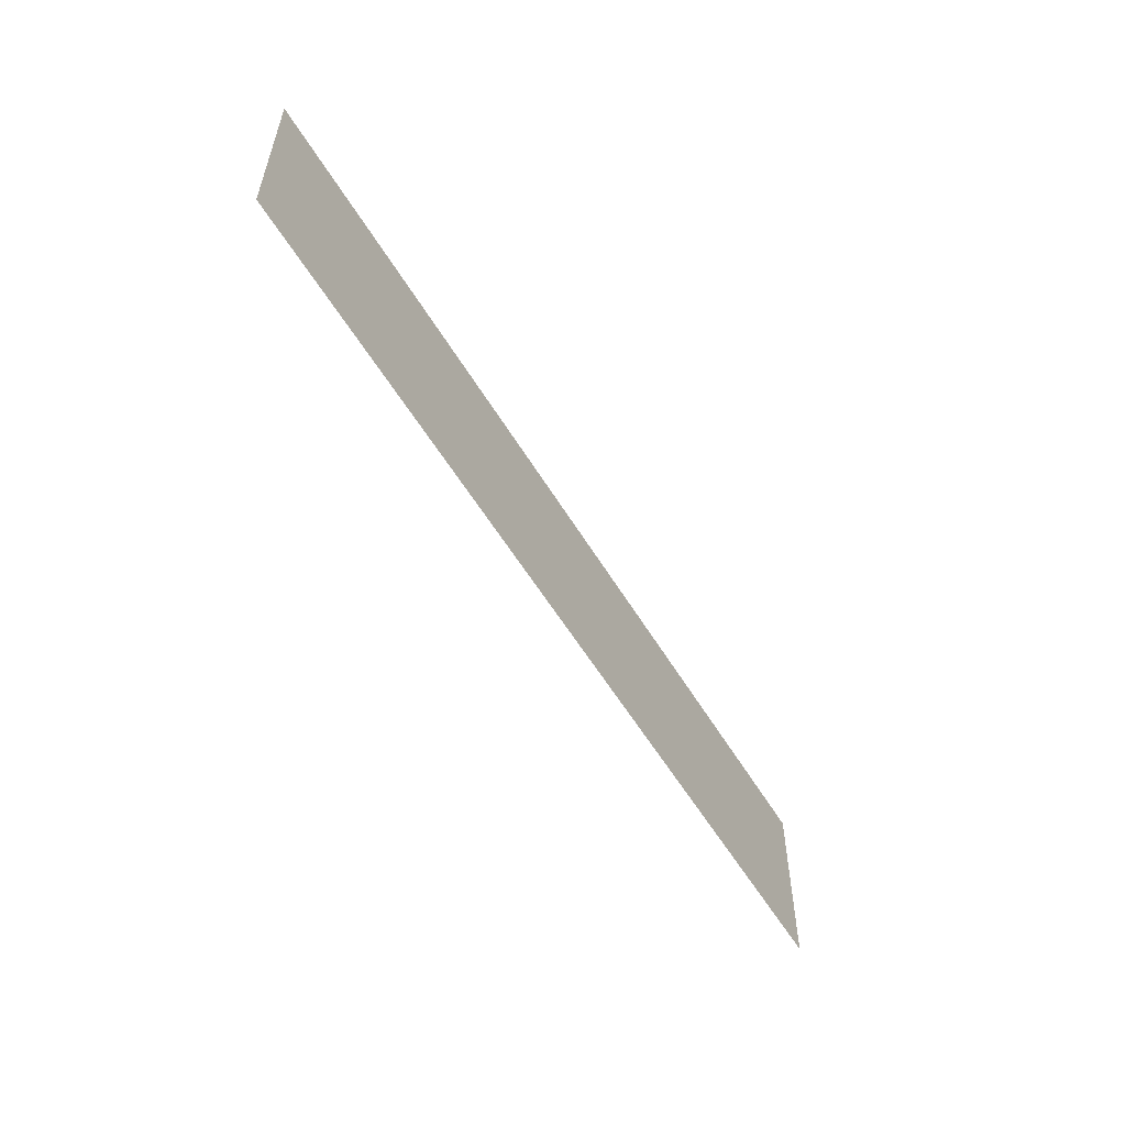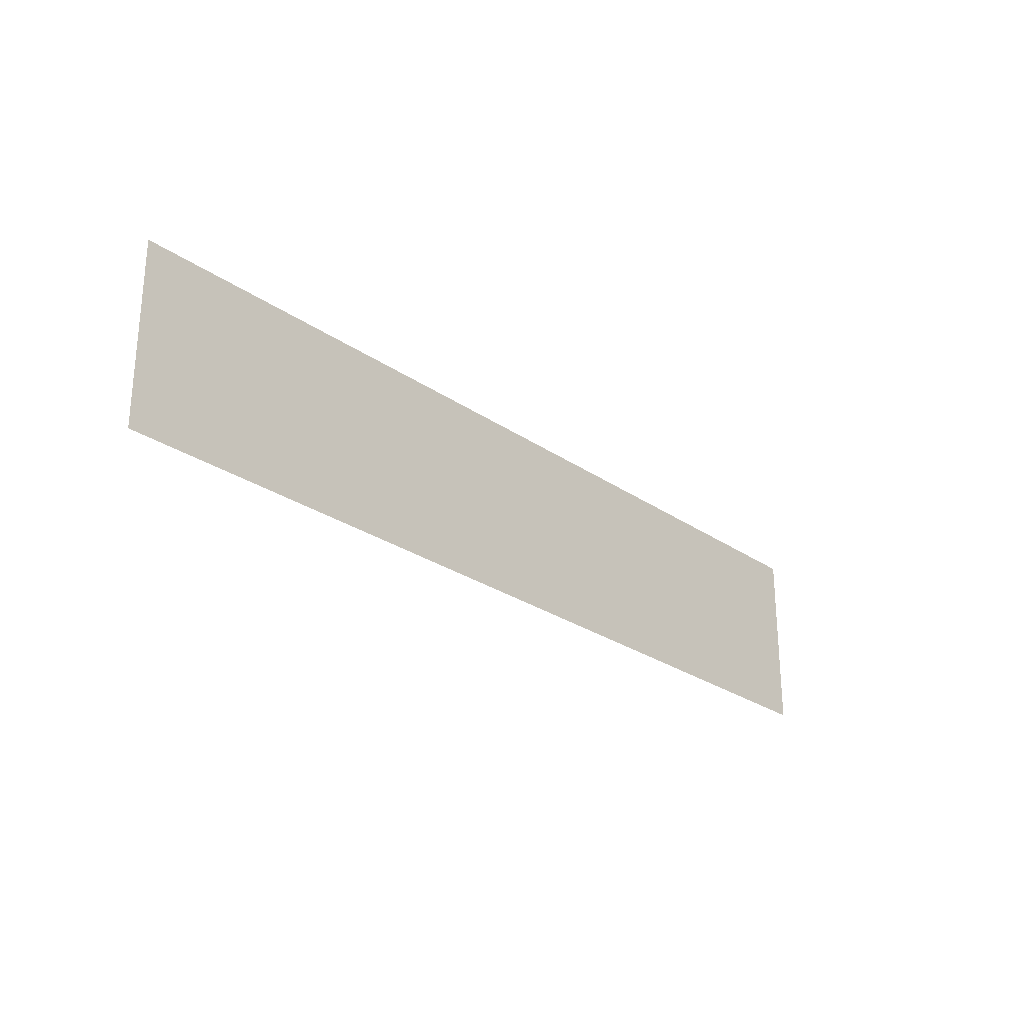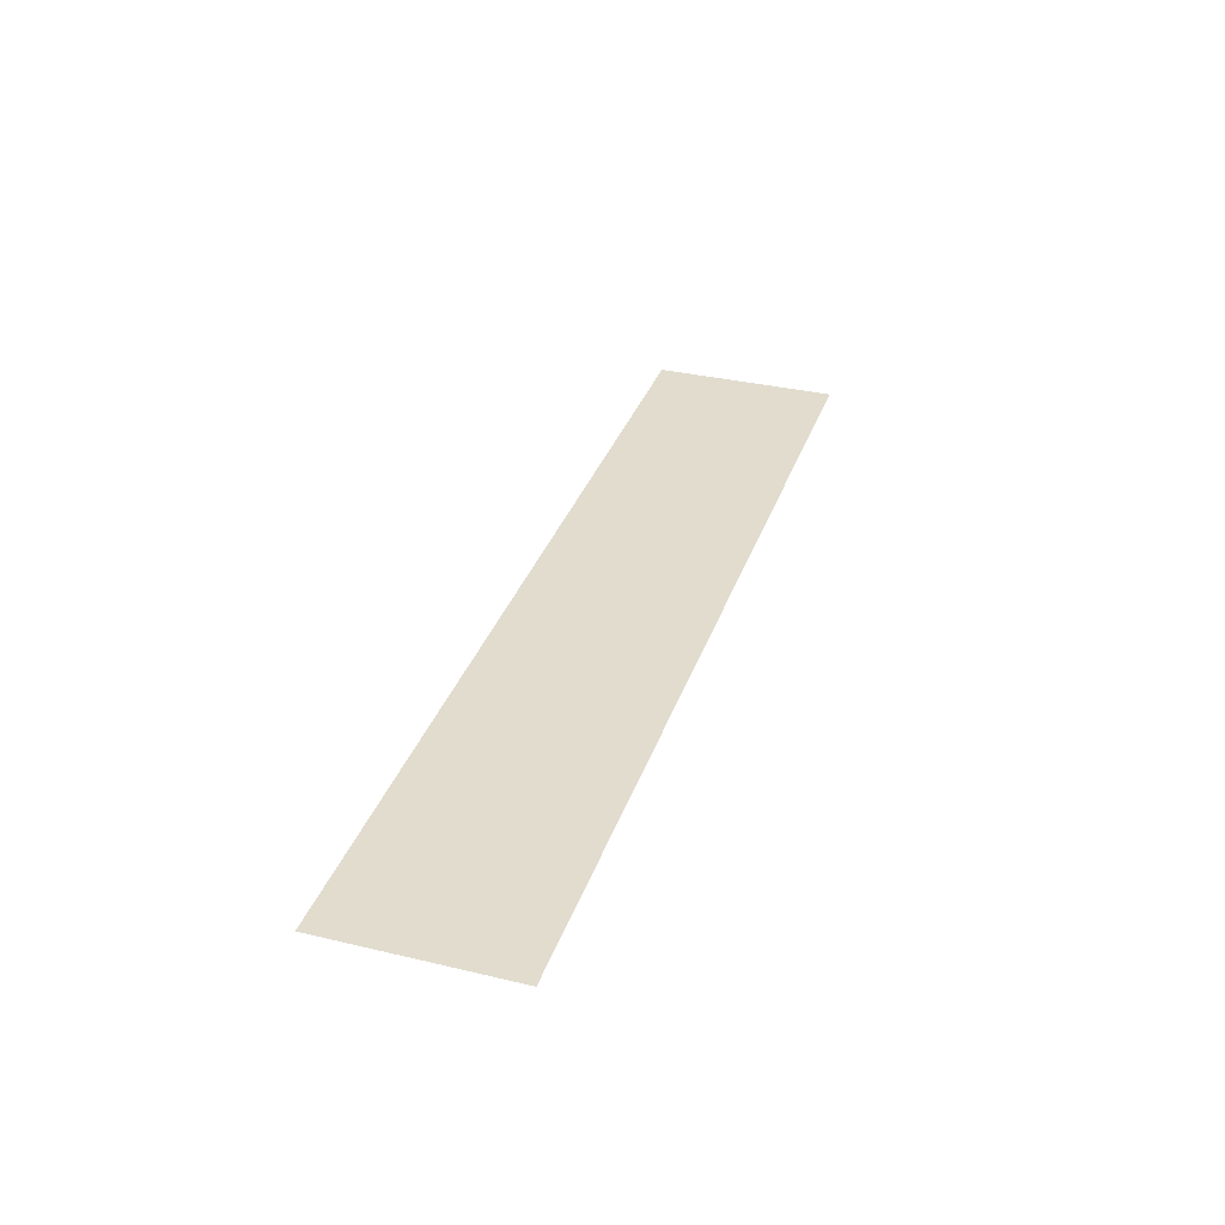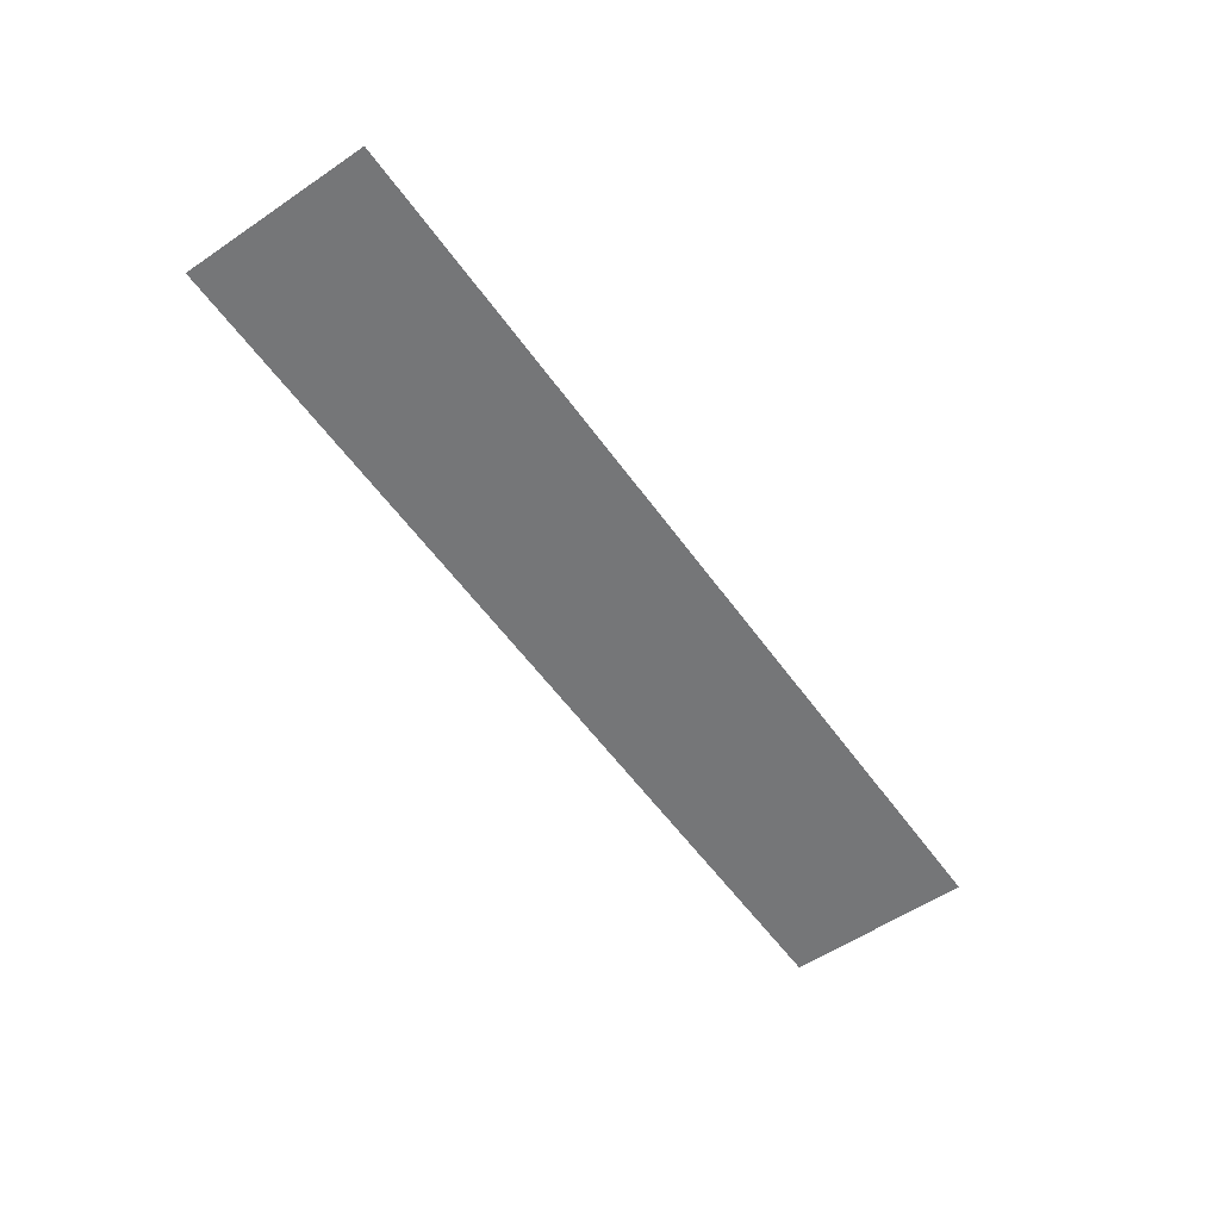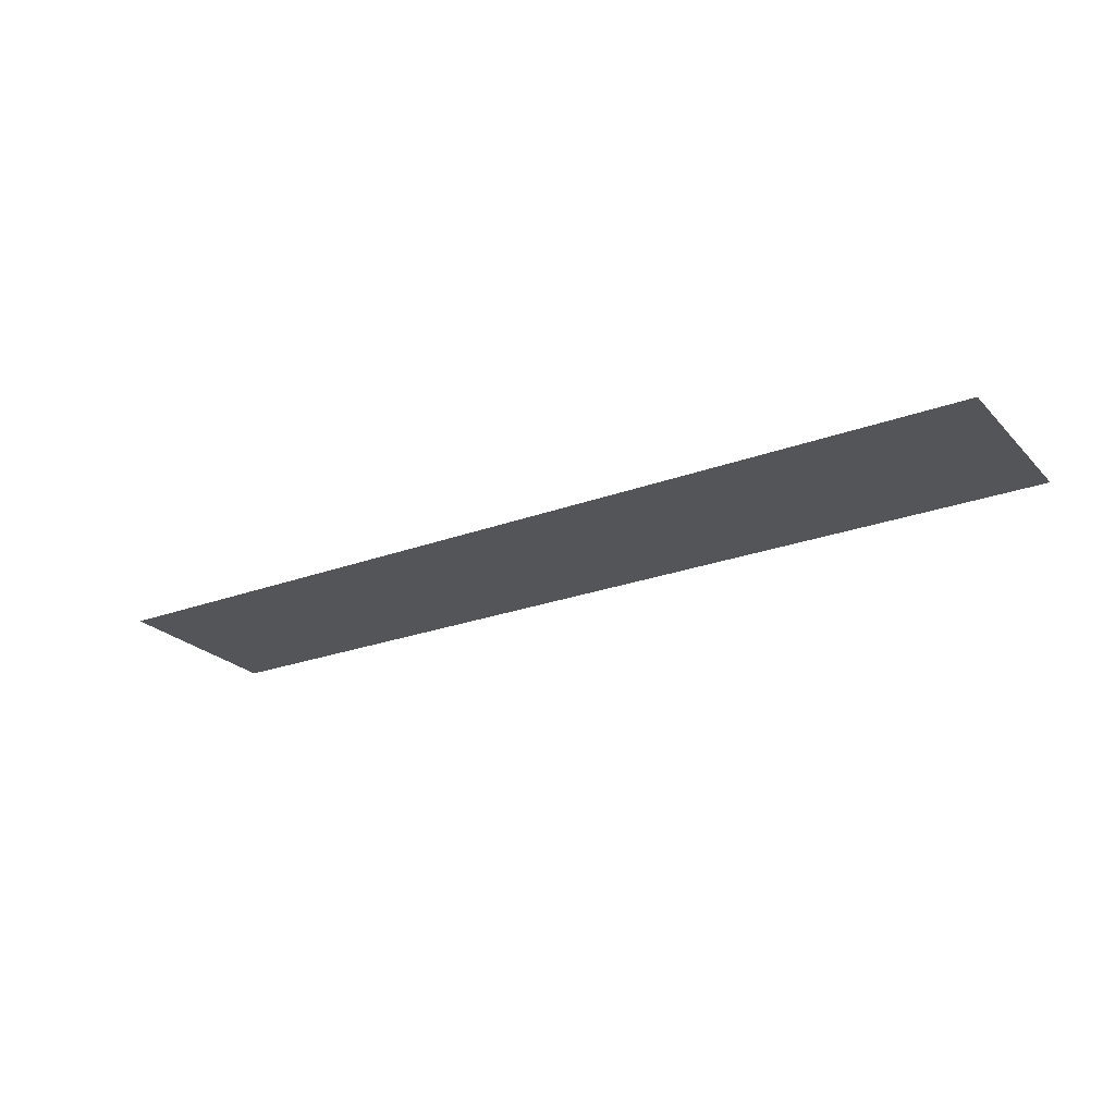
<metadata>
{"format":"obj","ext":"obj","renderer":"f3d","projection":"perspective","resolution":1024,"background":"white","views":[{"elev":-55.7,"azim":120.4,"up":"+Y"},{"elev":-26.3,"azim":132.5,"up":"+Y"},{"elev":34.0,"azim":-72.2,"up":"+Z"},{"elev":-56.8,"azim":125.2,"up":"+Z"},{"elev":-24.1,"azim":31.8,"up":"+Z"}]}
</metadata>
<code>
v -48 -48 -0.3
v -64 -48 -0.3
v -64 -32 -0.3
v -48 -32 -0.3
v -64 -48 -0.3
v -80 -48 -0.3
v -80 -32 -0.3
v -64 -32 -0.3
v -80 -48 -0.3
v -96 -48 -0.3
v -96 -32 -0.3
v -80 -32 -0.3
v -96 -48 -0.3
v -112 -48 -0.3
v -112 -32 -0.3
v -96 -32 -0.3
v -112 -48 -0.3
v -128 -48 -0.3
v -128 -32 -0.3
v -112 -32 -0.3
g Bedroom_mesh_0005
f 1 2 3 4
f 5 6 7 8
f 9 10 11 12
f 13 14 15 16
f 17 18 19 20

</code>
